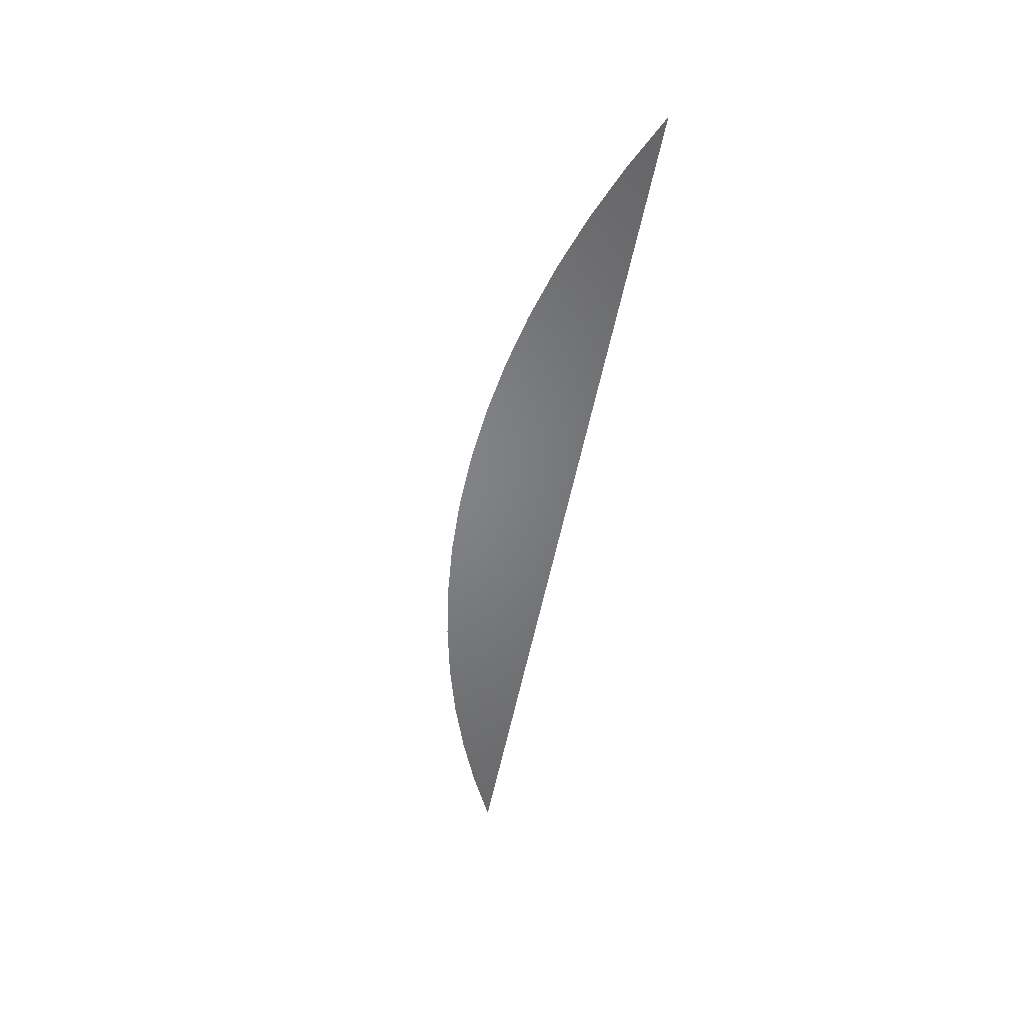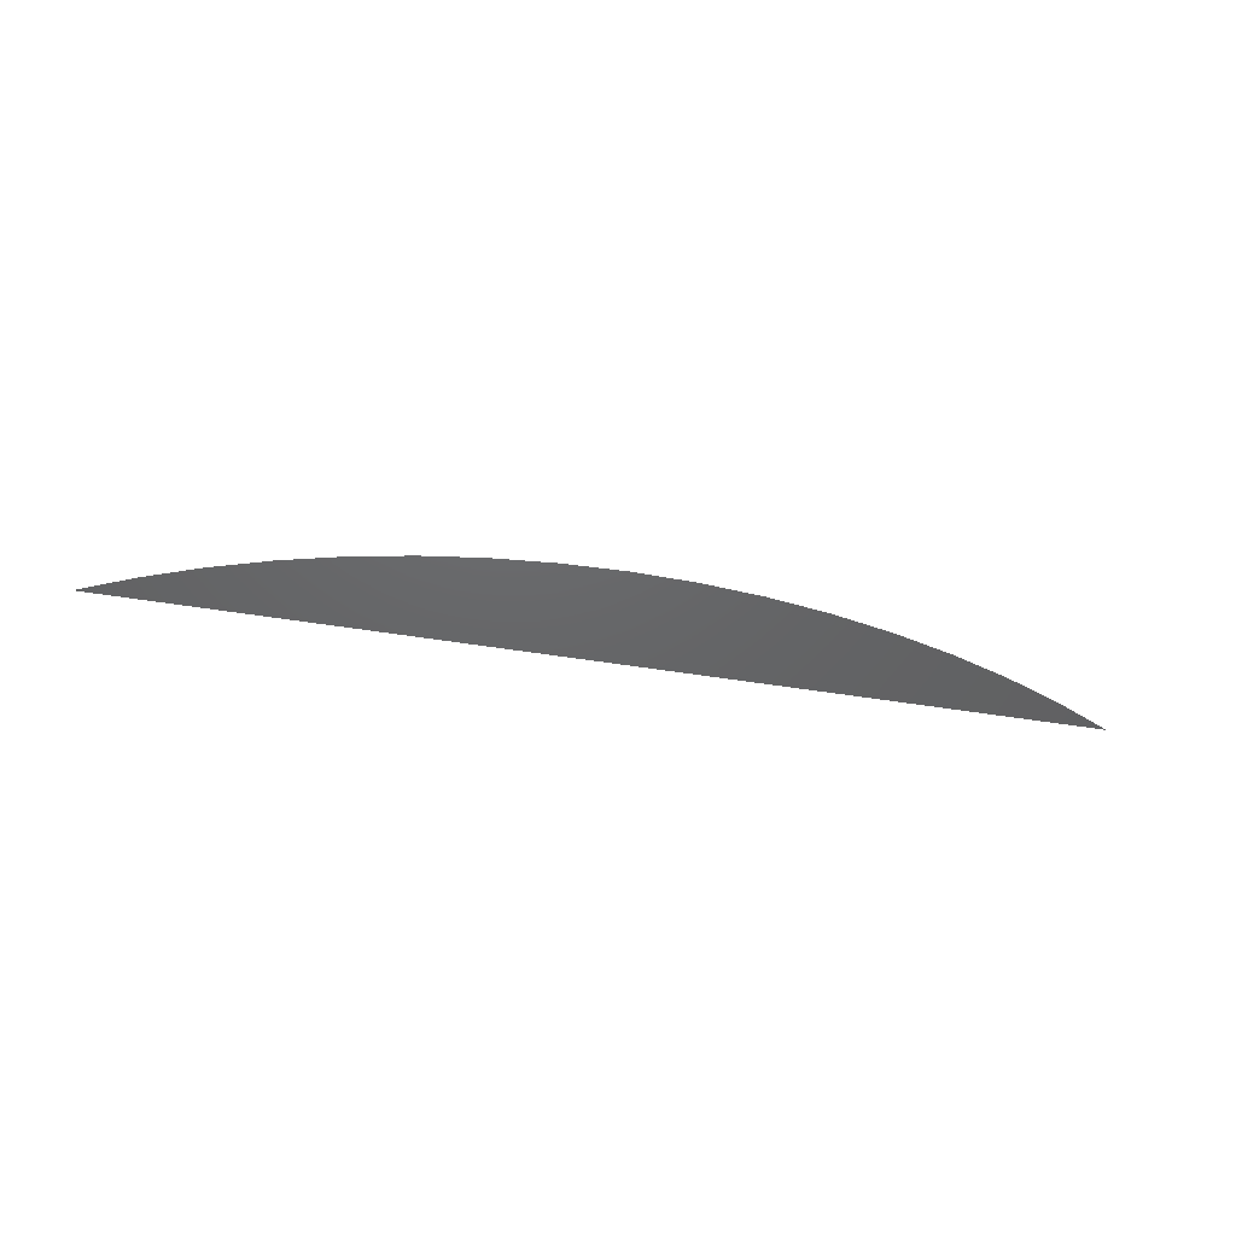
<metadata>
{"format":"stl","ext":"stl","renderer":"f3d","projection":"perspective","resolution":1024,"background":"white","views":[{"elev":-51.4,"azim":79.6,"up":"+Y"},{"elev":-46.3,"azim":-10.8,"up":"+Y"}]}
</metadata>
<code>
# stl→obj: 17 verts, 15 faces
v 0.05031 -1.7 0.4292
v 0.0444 -1.7 0.432
v -0.05031 -1.7 0.4292
v -0.0444 -1.7 0.432
v 0.03835 -1.7 0.4344
v 0.03216 -1.7 0.4365
v 0.02586 -1.7 0.4382
v 0.01947 -1.7 0.4395
v 0.01302 -1.7 0.4404
v 0.00652 -1.7 0.441
v 7.453e-17 -1.7 0.4412
v -0.00652 -1.7 0.441
v -0.01302 -1.7 0.4404
v -0.01947 -1.7 0.4395
v -0.02586 -1.7 0.4382
v -0.03216 -1.7 0.4365
v -0.03835 -1.7 0.4344
f 1 2 3
f 2 4 3
f 2 5 4
f 5 6 4
f 6 7 4
f 7 8 4
f 8 9 4
f 9 10 4
f 10 11 4
f 11 12 4
f 12 13 4
f 13 14 4
f 14 15 4
f 15 16 4
f 16 17 4

</code>
